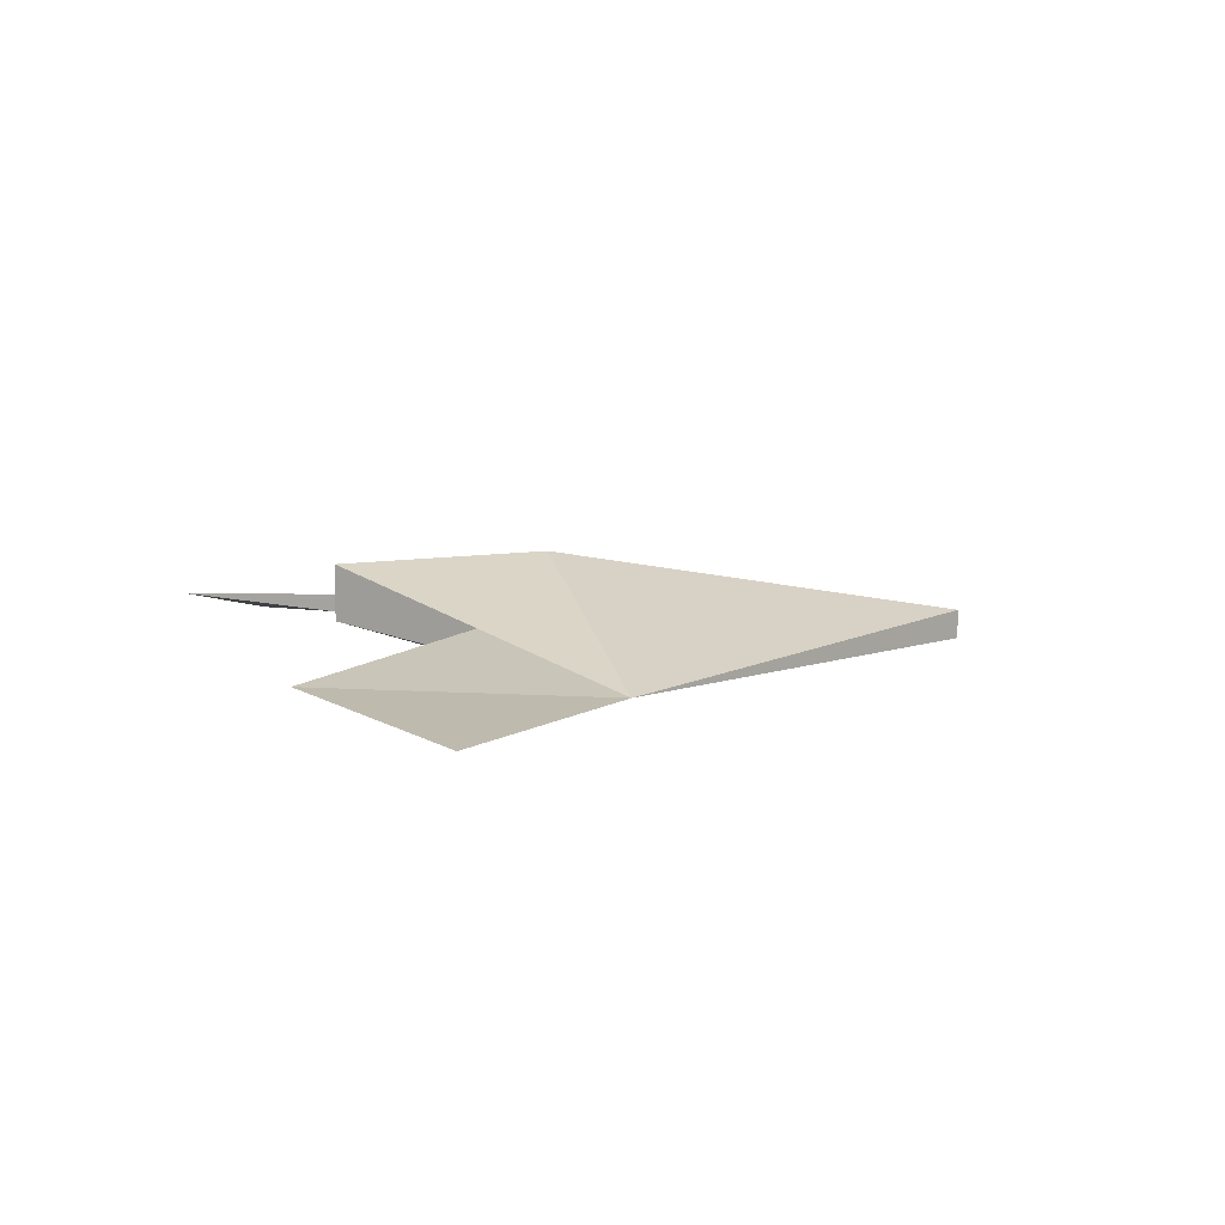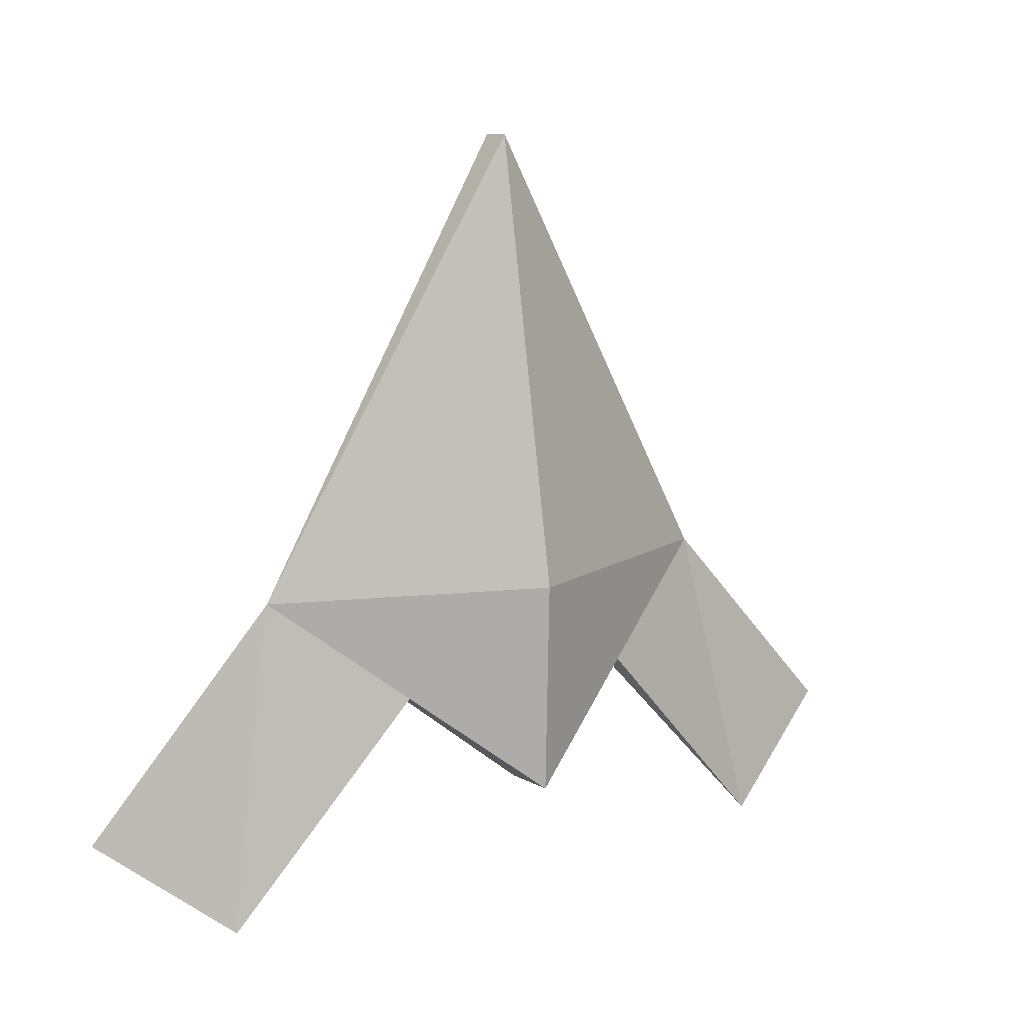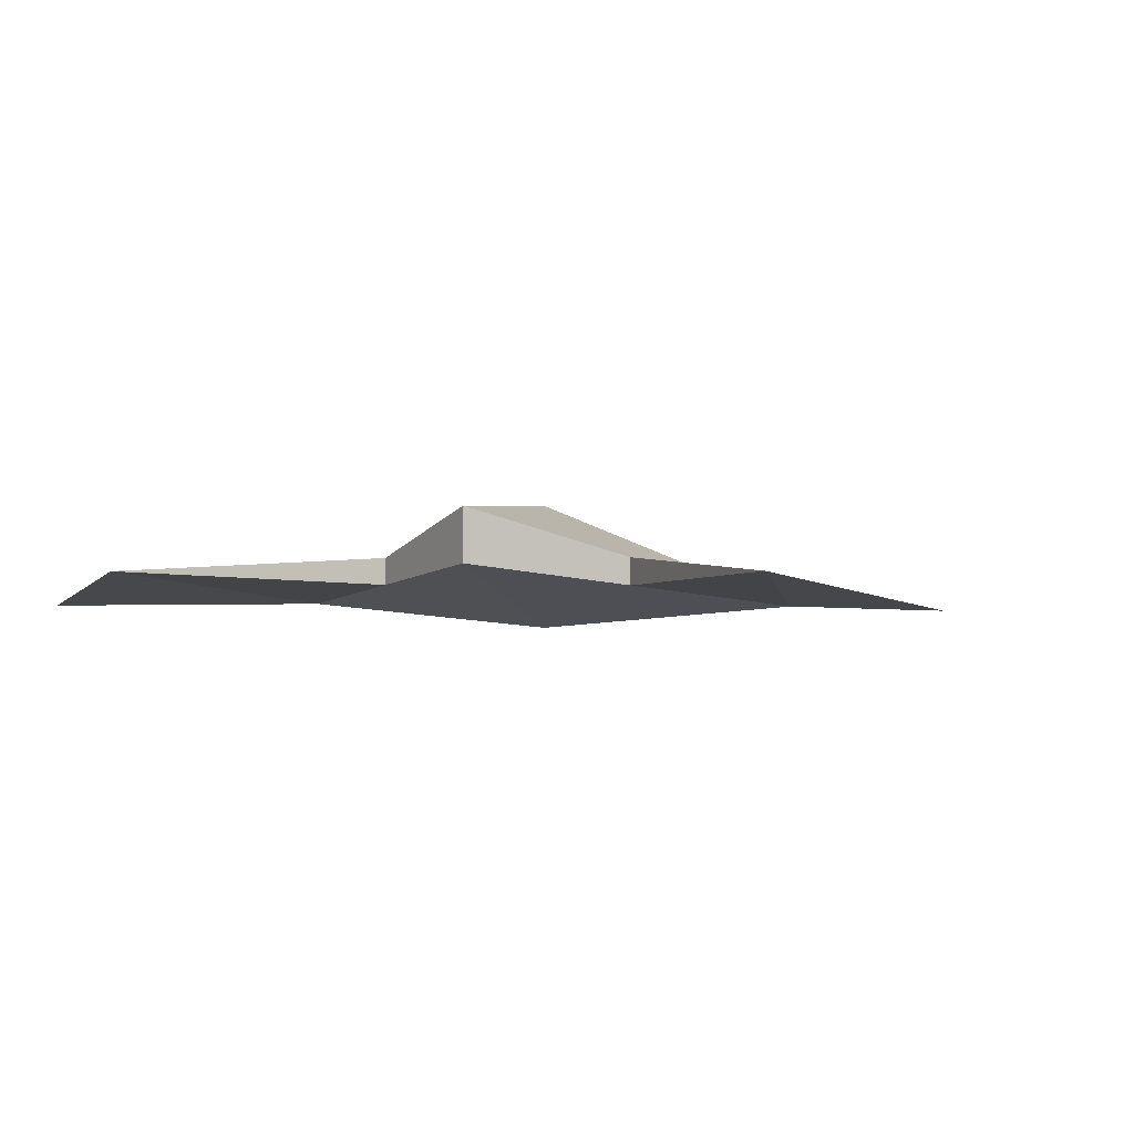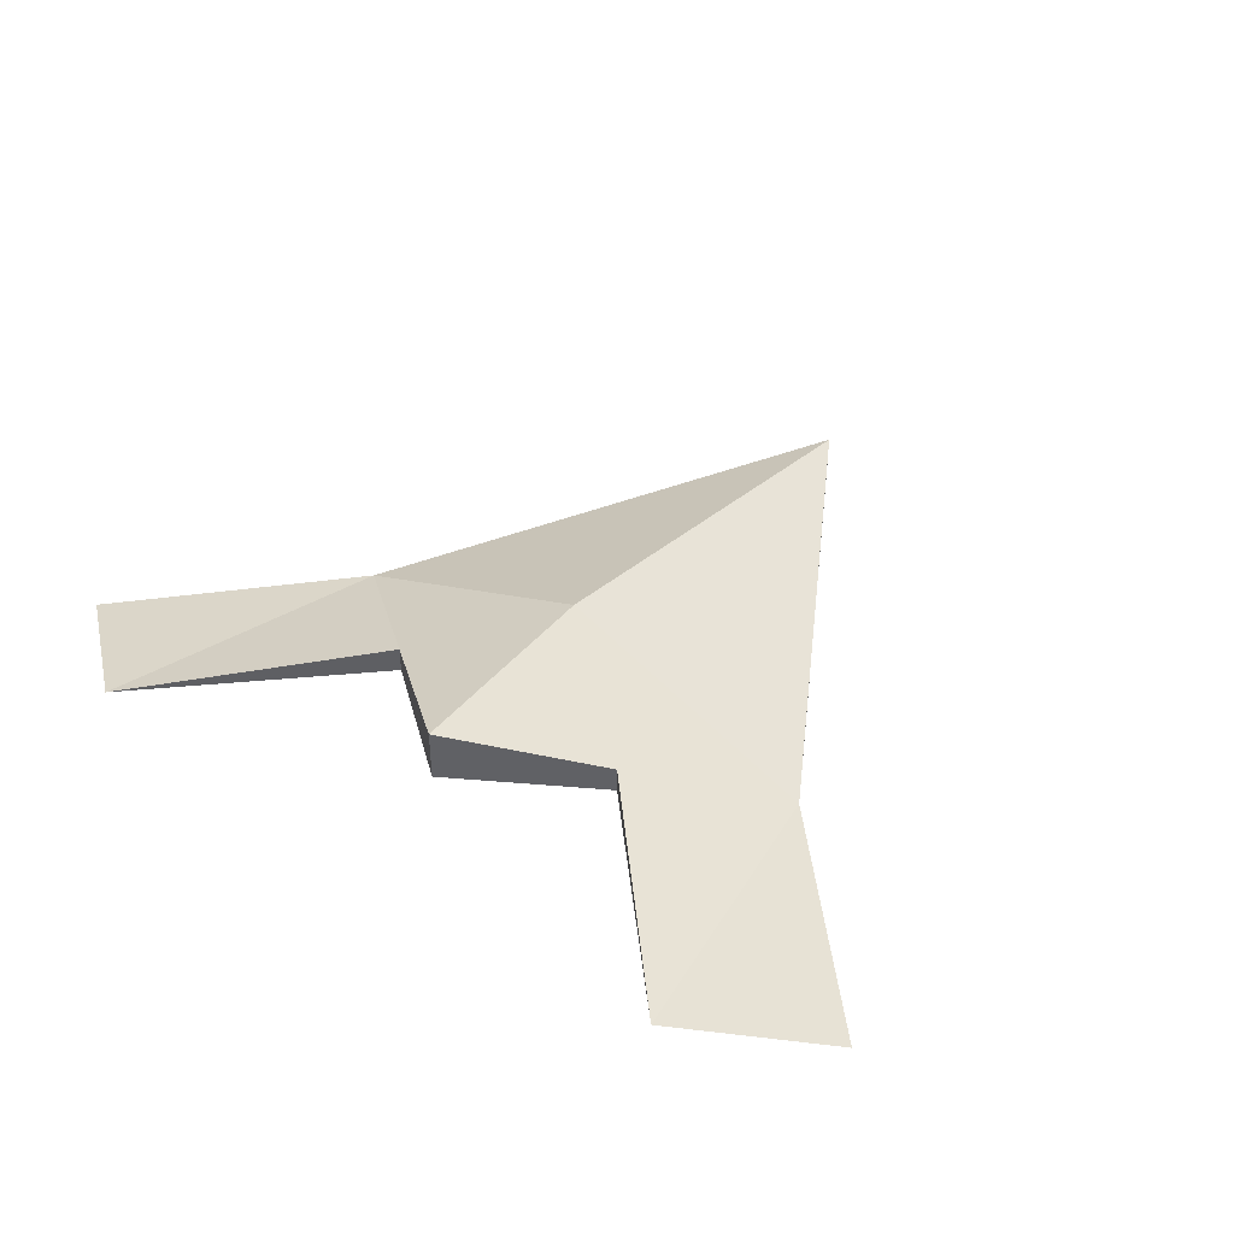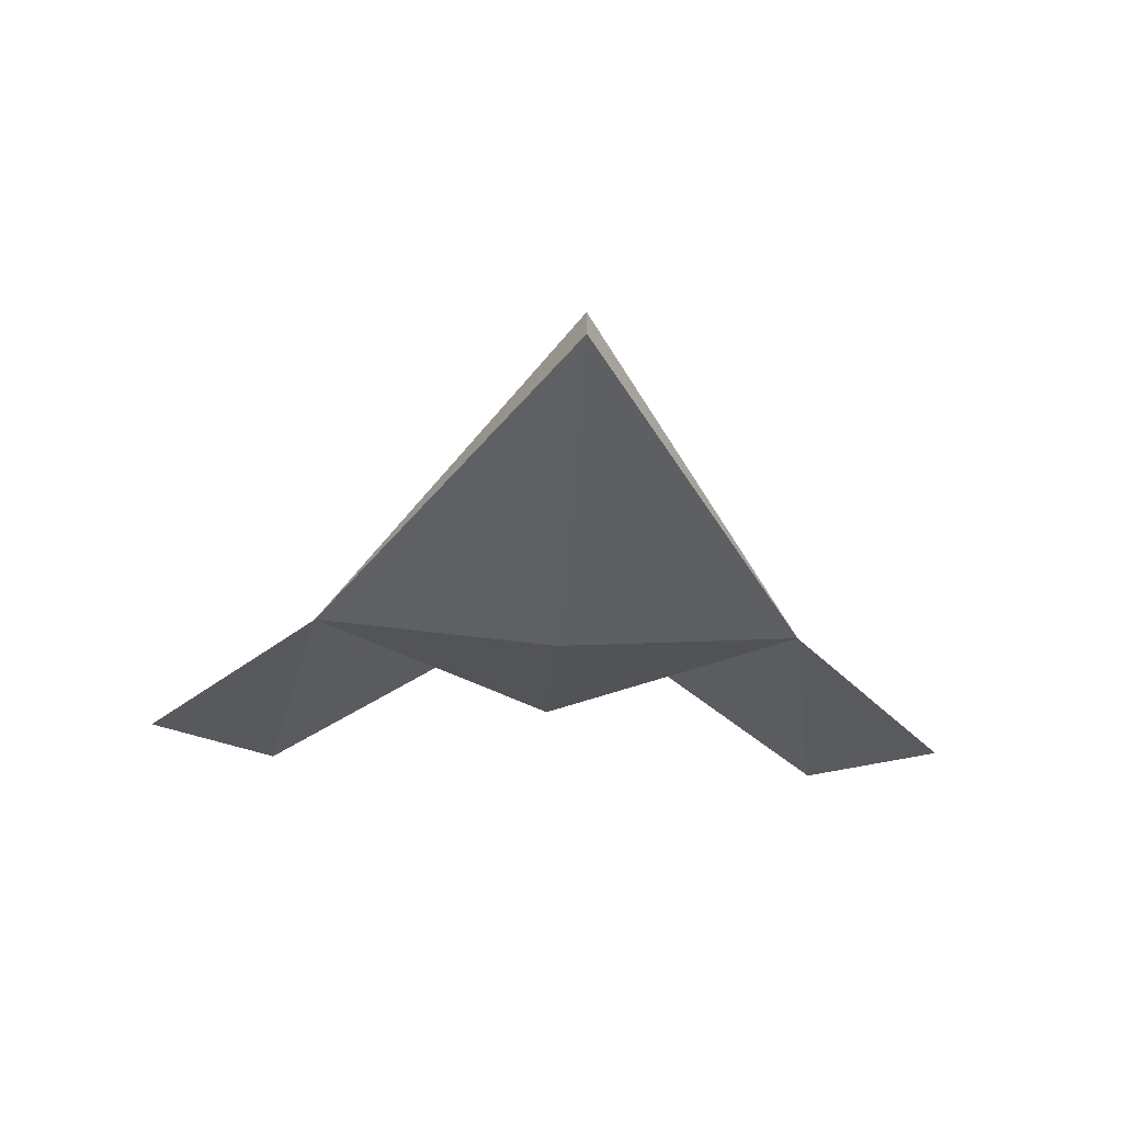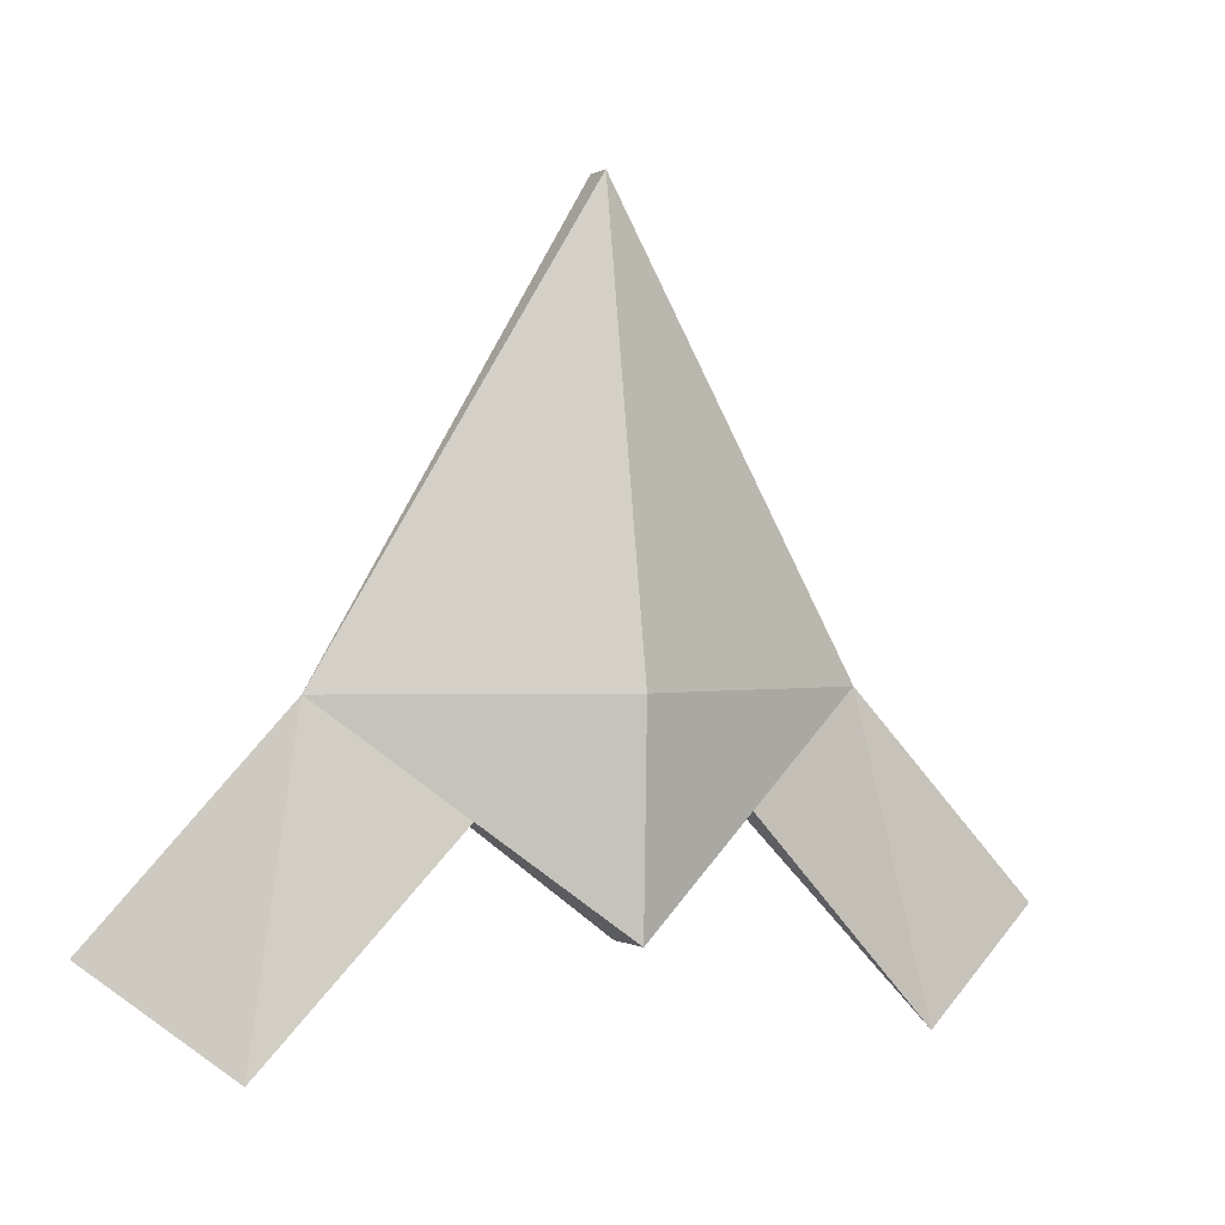
<metadata>
{"format":"obj","ext":"obj","renderer":"f3d","projection":"perspective","resolution":1024,"background":"white","views":[{"elev":7.5,"azim":72.3,"up":"+Z"},{"elev":11.1,"azim":-36.2,"up":"+Y"},{"elev":-0.2,"azim":20.9,"up":"+Z"},{"elev":42.2,"azim":37.5,"up":"+Z"},{"elev":-40.5,"azim":176.4,"up":"+Z"},{"elev":0.1,"azim":-26.8,"up":"+Y"}]}
</metadata>
<code>
v 0 3.604 -0.2838
v 1.369 -1 -0.3861
v -0 -1 -0.5083
v -2.739 -1 -0.2639
v 1e-06 3.604 0.02176
v -1.369 -1 -0.3861
v -0 -1 0.808
v 1.369 -2.092 0.2407
v 1.369 -1 0.272
v 2.739 -1 -0.2639
v -1.369 -1 0.272
v 1.369 -2.092 -0.04315
v -1e-06 -3.183 0.1776
v -1.369 -2.092 -0.04315
v -1e-06 -3.183 0.7452
v -1.369 -2.092 0.2407
v -4.739 -3.127 -0.2639
v 3.369 -4.218 0.09876
v 4.739 -3.127 -0.2639
v -3.369 -4.218 0.09876
f 4 16 11
f 5 4 11
f 9 8 10
f 5 1 4
f 4 6 14
f 5 7 9
f 1 10 2
f 7 11 16
f 1 5 10
f 8 9 7
f 1 3 6
f 14 6 3
f 3 2 12
f 10 12 2
f 16 14 13
f 13 12 8
f 10 19 18
f 10 8 18
f 8 12 18
f 4 14 20
f 14 16 20
f 4 17 20
f 7 5 11
f 10 5 9
f 3 1 2
f 15 7 16
f 15 8 7
f 4 1 6
f 13 14 3
f 13 3 12
f 15 16 13
f 15 13 8
f 12 10 18
f 19 10 18
f 17 4 20
f 16 4 20

</code>
